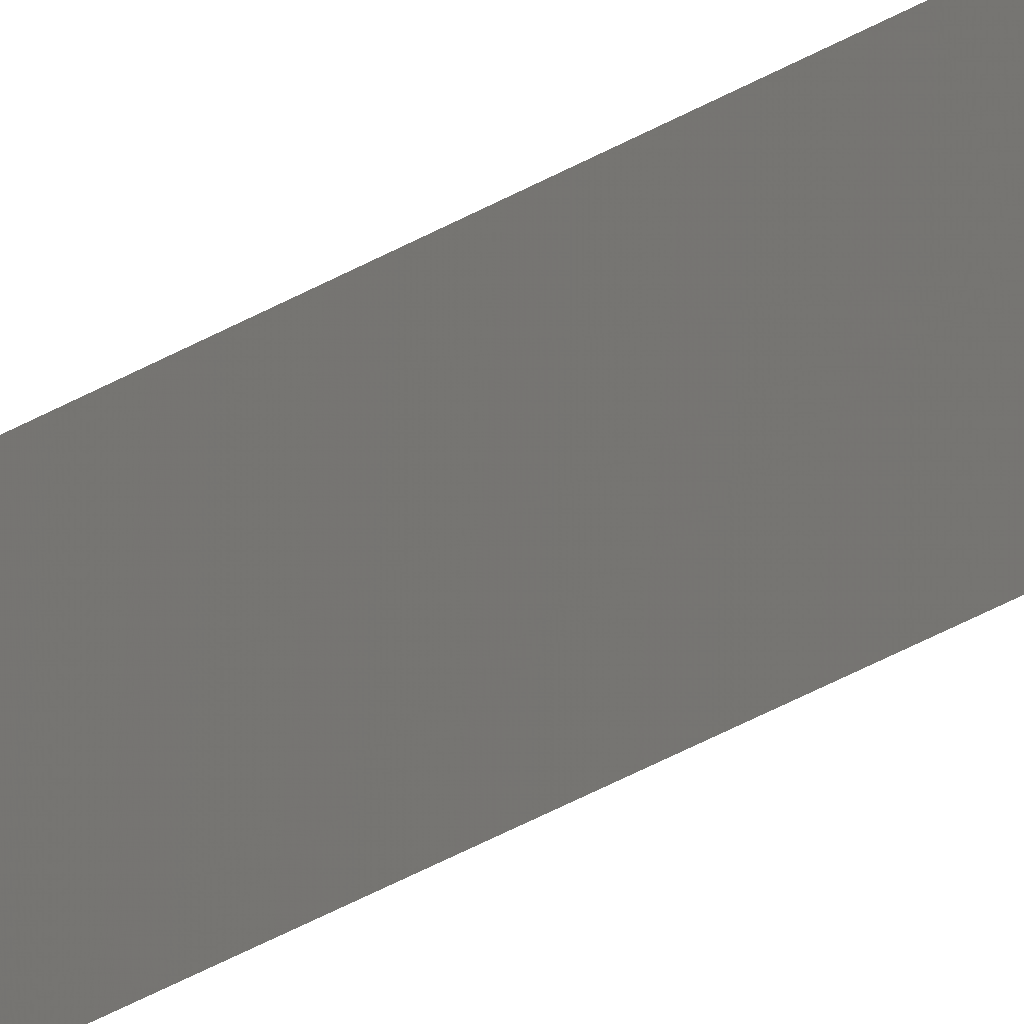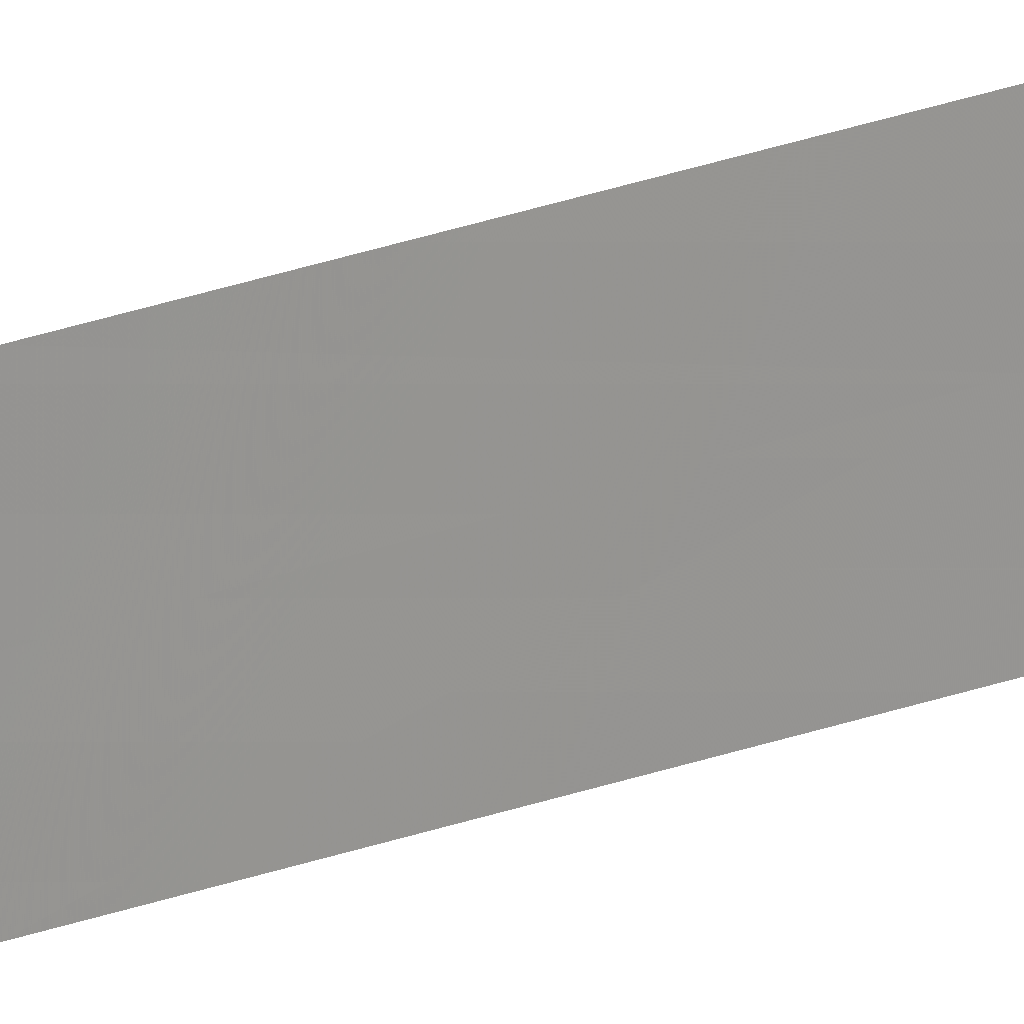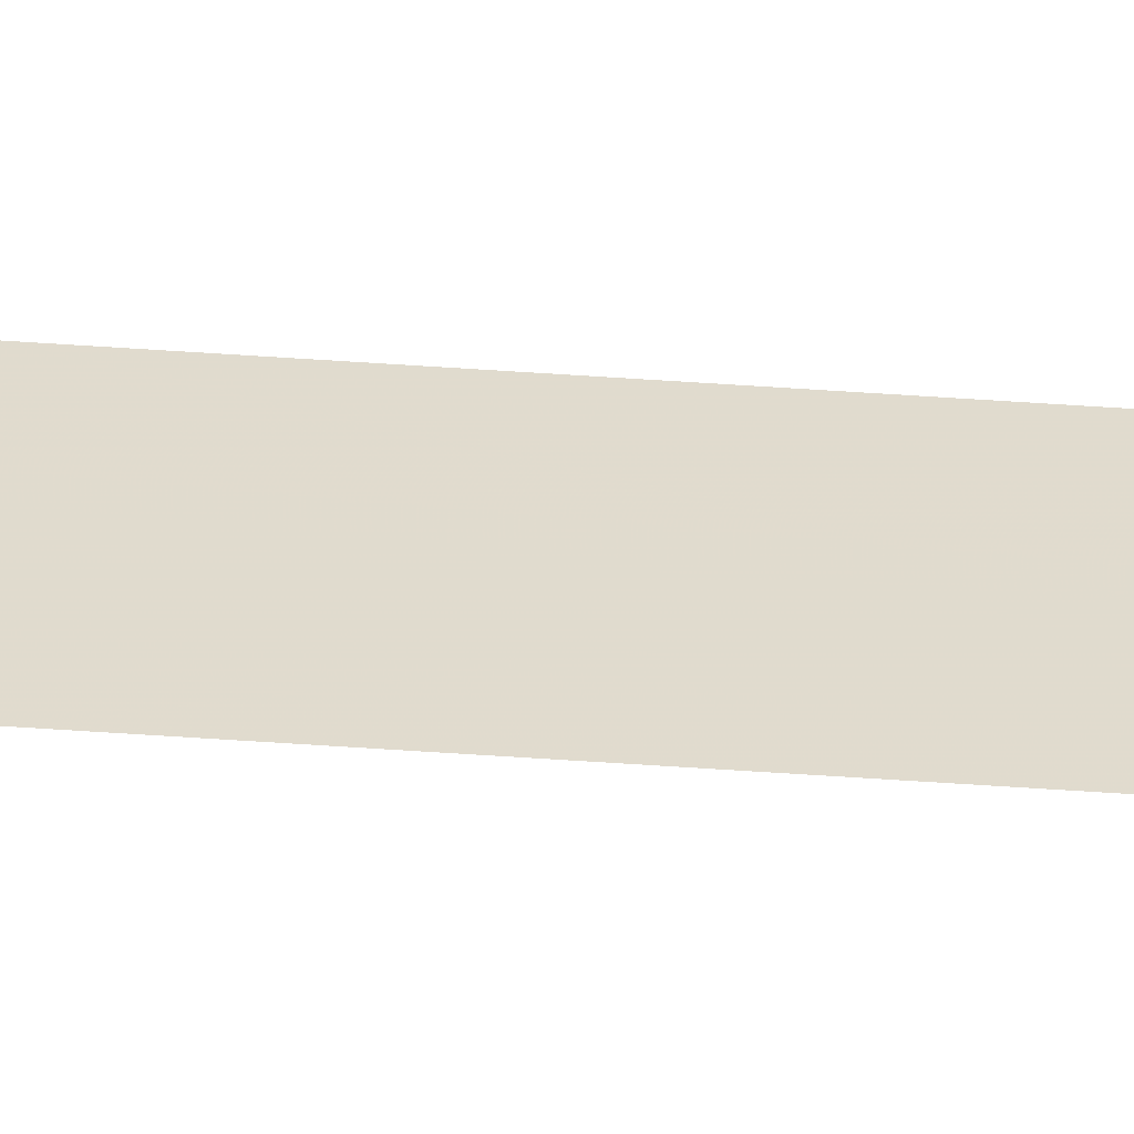
<metadata>
{"format":"obj","ext":"obj","renderer":"f3d","projection":"perspective","resolution":1024,"background":"white","views":[{"elev":-13.9,"azim":152.6,"up":"+Y"},{"elev":18.2,"azim":50.5,"up":"+Y"},{"elev":-59.5,"azim":86.0,"up":"+Y"}]}
</metadata>
<code>
v 15.93 15 0.7
v 15.93 15.01 0.7
v 15.93 15 2
v 15.93 15.01 2
f 1 2 3
f 2 3 4

</code>
